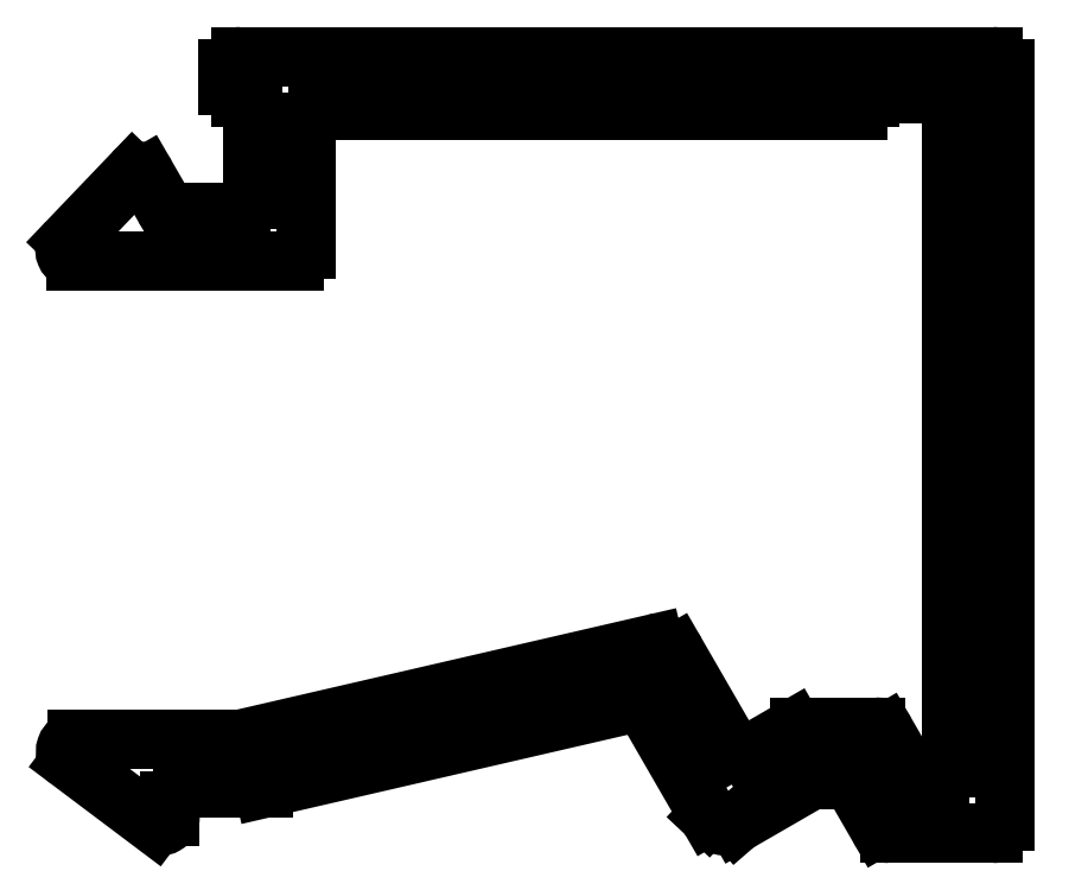
<metadata>
{"format":"dxf","ext":"dxf","renderer":"ezdxf+matplotlib","layout":"modelspace","background":"white","min_lineweight":24,"dpi":150}
</metadata>
<code>
0
SECTION
2
ENTITIES
0
LINE
8
OLCU
10
409.1
20
602.8
30
0
11
411.1
21
602.8
31
0
0
LINE
8
OLCU
10
411.1
20
586.3
30
0
11
411.1
21
602.8
31
0
0
LINE
8
OLCU
10
409.1
20
602.7
30
0
11
409.1
21
602.8
31
0
0
ARC
8
OLCU
10
410.8
20
586.3
30
0
40
0.3
50
270
51
0
0
ARC
8
OLCU
10
408.8
20
602.7
30
0
40
0.3
50
270
51
0
0
LINE
8
OLCU
10
410.3
20
586
30
0
11
410.8
21
586
31
0
0
LINE
8
OLCU
10
408.8
20
602.4
30
0
11
395.6
21
602.4
31
0
0
ARC
8
OLCU
10
410.3
20
586.3
30
0
40
0.3
50
210
51
270
0
ARC
8
OLCU
10
395.6
20
602.1
30
0
40
0.3
50
90
51
180
0
LINE
8
OLCU
10
409.5
20
587.2
30
0
11
410.1
21
586.2
31
0
0
LINE
8
OLCU
10
395.3
20
602.1
30
0
11
395.3
21
599
31
0
0
ARC
8
OLCU
10
409.2
20
587
30
0
40
0.3
50
30
51
90
0
ARC
8
OLCU
10
395
20
599
30
0
40
0.3
50
270
51
0
0
LINE
8
OLCU
10
407.4
20
587.3
30
0
11
409.2
21
587.3
31
0
0
LINE
8
OLCU
10
389.7
20
598.7
30
0
11
395
21
598.7
31
0
0
ARC
8
OLCU
10
407.4
20
587
30
0
40
0.3
50
90
51
120
0
ARC
8
OLCU
10
389.7
20
599
30
0
40
0.2859
50
136.3
51
270
0
LINE
8
OLCU
10
406.1
20
586.6
30
0
11
407.2
21
587.3
31
0
0
LINE
8
OLCU
10
391.1
20
600.8
30
0
11
389.5
21
599.2
31
0
0
ARC
8
OLCU
10
406
20
586.9
30
0
40
0.3
50
210
51
300
0
ARC
8
OLCU
10
391.2
20
600.7
30
0
40
0.2
50
28.38
51
136.3
0
LINE
8
OLCU
10
404.4
20
589.1
30
0
11
405.7
21
586.7
31
0
0
LINE
8
OLCU
10
391.8
20
600.1
30
0
11
391.4
21
600.8
31
0
0
ARC
8
OLCU
10
403.9
20
588.9
30
0
40
0.5
50
30
51
103
0
ARC
8
OLCU
10
392.1
20
600.2
30
0
40
0.3
50
210
51
270
0
LINE
8
OLCU
10
393.7
20
587
30
0
11
403.8
21
589.3
31
0
0
LINE
8
OLCU
10
393.7
20
599.9
30
0
11
392.1
21
599.9
31
0
0
LINE
8
OLCU
10
393.7
20
587
30
0
11
389.7
21
587
31
0
0
ARC
8
OLCU
10
393.7
20
600.2
30
0
40
0.3
50
270
51
0
0
ARC
8
OLCU
10
389.7
20
586.7
30
0
40
0.298
50
90
51
231.8
0
LINE
8
OLCU
10
394
20
600.2
30
0
11
394
21
602.7
31
0
0
LINE
8
OLCU
10
389.5
20
586.5
30
0
11
391.6
21
584.9
31
0
0
LINE
8
OLCU
10
394
20
602.7
30
0
11
393.7
21
602.7
31
0
0
ARC
8
OLCU
10
391.7
20
585.1
30
0
40
0.25
50
240.7
51
0
0
ARC
8
OLCU
10
393.7
20
603
30
0
40
0.3
50
180
51
270
0
LINE
8
OLCU
10
392
20
585.5
30
0
11
392
21
585.1
31
0
0
LINE
8
OLCU
10
393.4
20
603
30
0
11
393.4
21
603.4
31
0
0
ARC
8
OLCU
10
392.3
20
585.5
30
0
40
0.3
50
90
51
180
0
ARC
8
OLCU
10
393.7
20
603.4
30
0
40
0.3
50
90
51
180
0
LINE
8
OLCU
10
392.3
20
585.8
30
0
11
394.3
21
585.8
31
0
0
LINE
8
OLCU
10
393.7
20
603.7
30
0
11
412.1
21
603.7
31
0
0
LINE
8
OLCU
10
403.3
20
587.9
30
0
11
394.3
21
585.8
31
0
0
ARC
8
OLCU
10
412.1
20
603.4
30
0
40
0.3
50
0
51
90
0
ARC
8
OLCU
10
403.4
20
587.6
30
0
40
0.3
50
30
51
103
0
LINE
8
OLCU
10
412.4
20
603.4
30
0
11
412.4
21
585
31
0
0
LINE
8
OLCU
10
405.2
20
585.1
30
0
11
403.7
21
587.7
31
0
0
ARC
8
OLCU
10
412.1
20
585
30
0
40
0.3
50
270
51
0
0
LINE
8
OLCU
10
405.2
20
585.1
30
0
11
405.2
21
585.1
31
0
0
LINE
8
OLCU
10
412.1
20
584.7
30
0
11
409.6
21
584.7
31
0
0
ARC
8
OLCU
10
405.6
20
585.4
30
0
40
0.5
50
210
51
300
0
ARC
8
OLCU
10
409.6
20
585
30
0
40
0.3
50
210
51
270
0
LINE
8
OLCU
10
405.8
20
584.9
30
0
11
405.8
21
584.9
31
0
0
LINE
8
OLCU
10
409.3
20
584.9
30
0
11
408.7
21
585.9
31
0
0
LINE
8
OLCU
10
407.6
20
586
30
0
11
405.8
21
584.9
31
0
0
ARC
8
OLCU
10
408.5
20
585.7
30
0
40
0.3
50
30
51
90
0
ARC
8
OLCU
10
407.7
20
585.7
30
0
40
0.3
50
90
51
120
0
LINE
8
OLCU
10
408.5
20
586
30
0
11
407.7
21
586
31
0
0
ENDSEC
0
EOF

</code>
